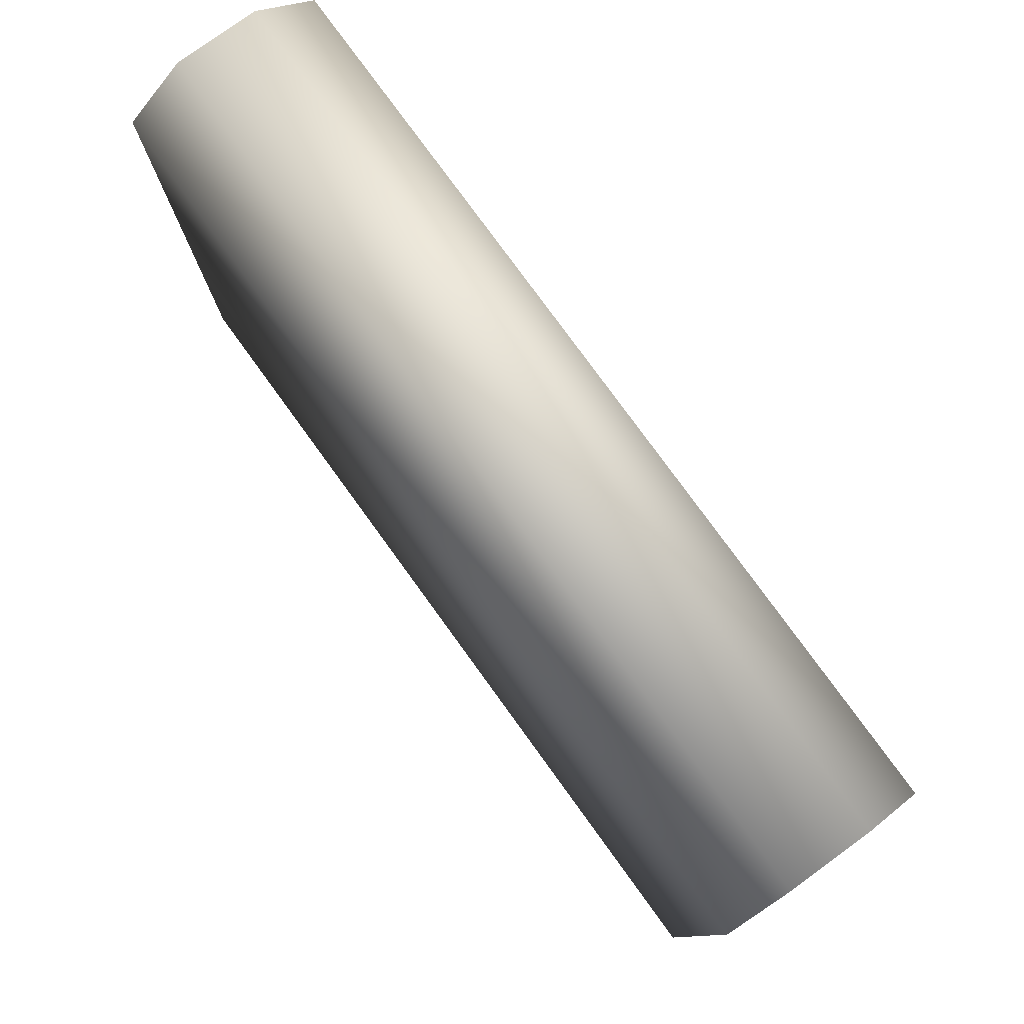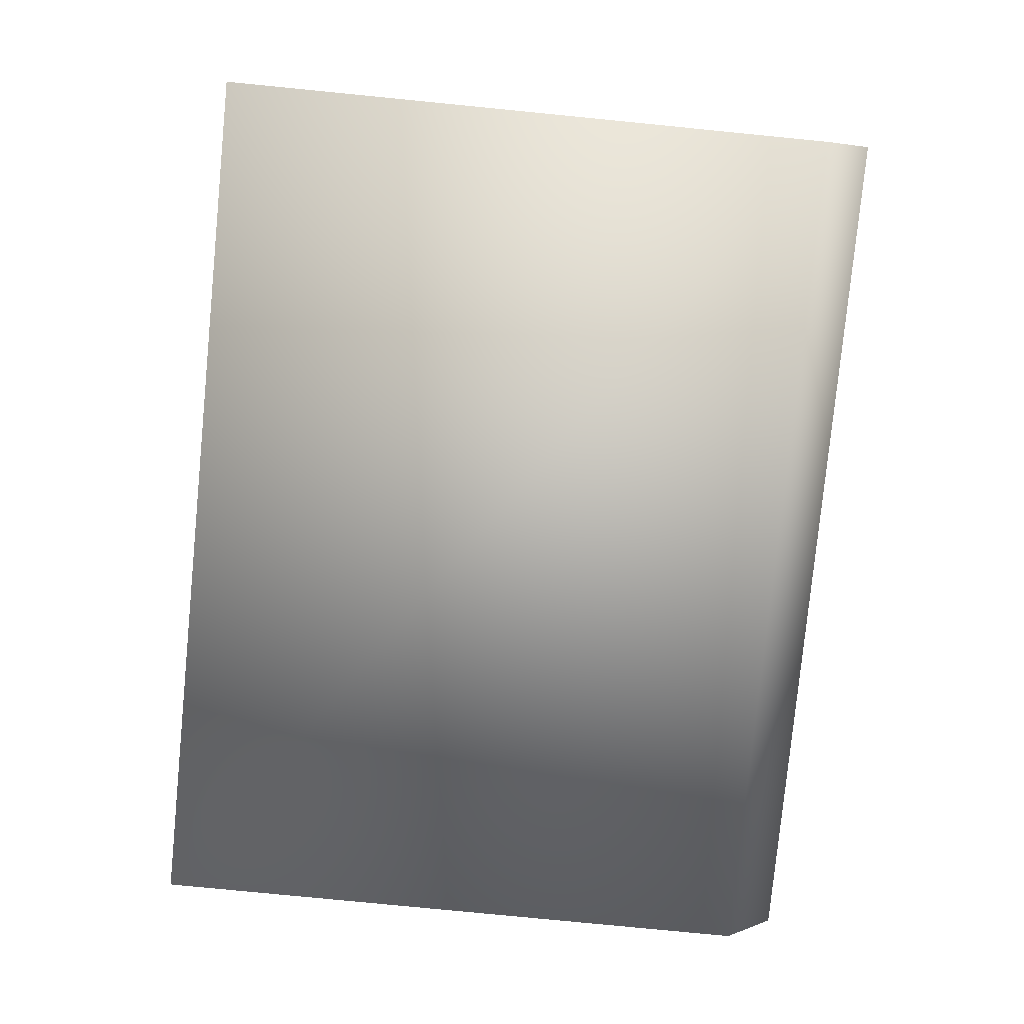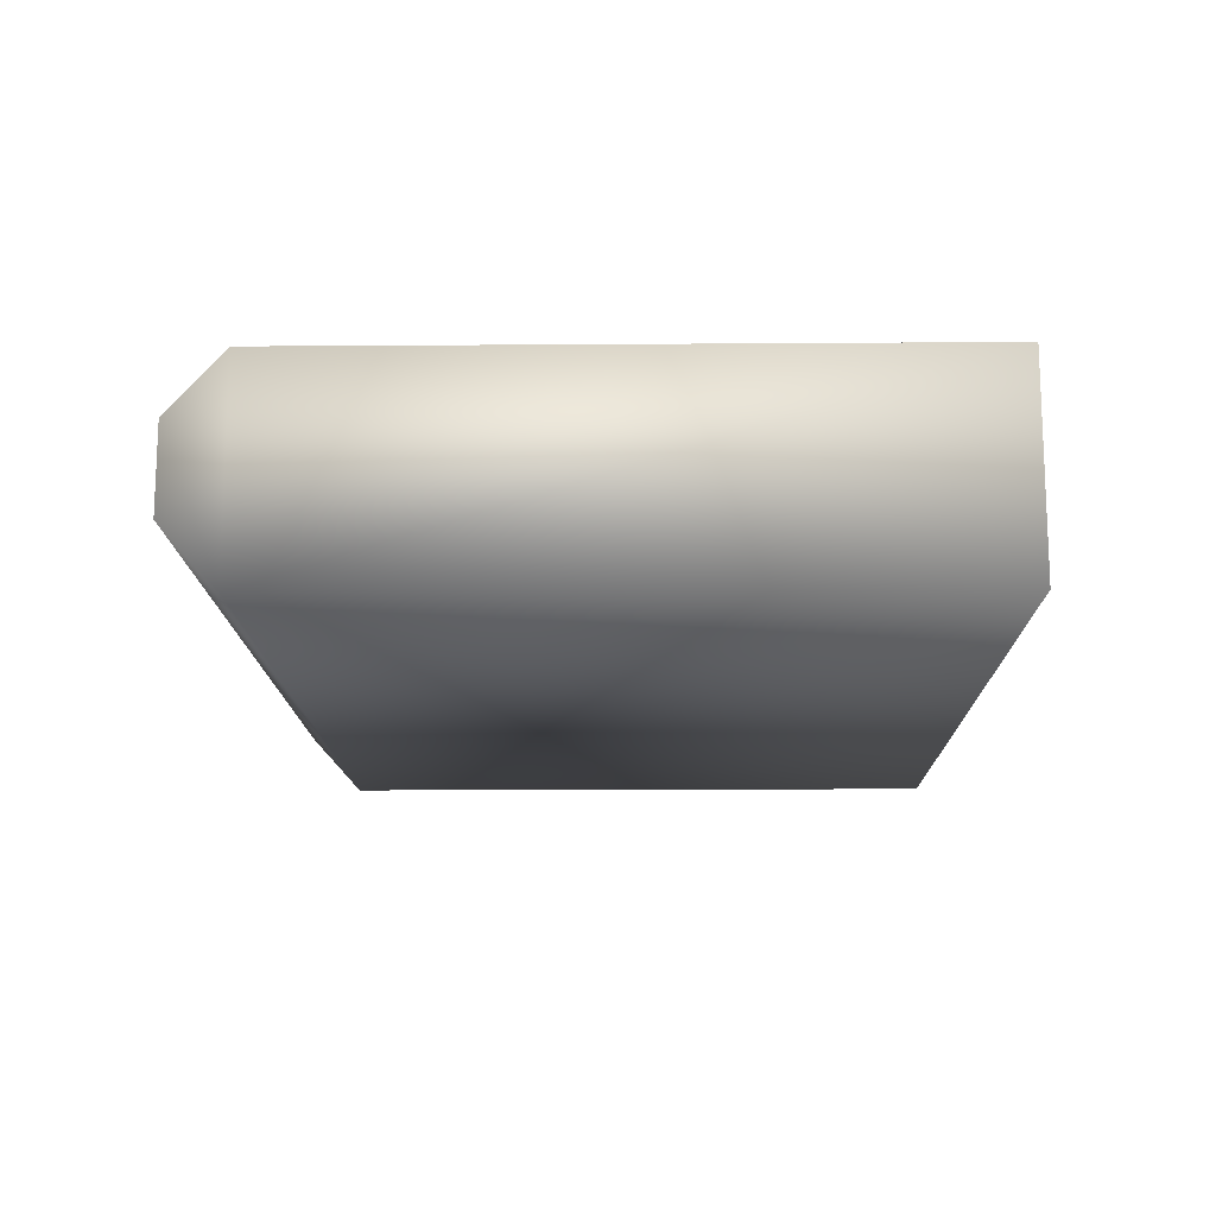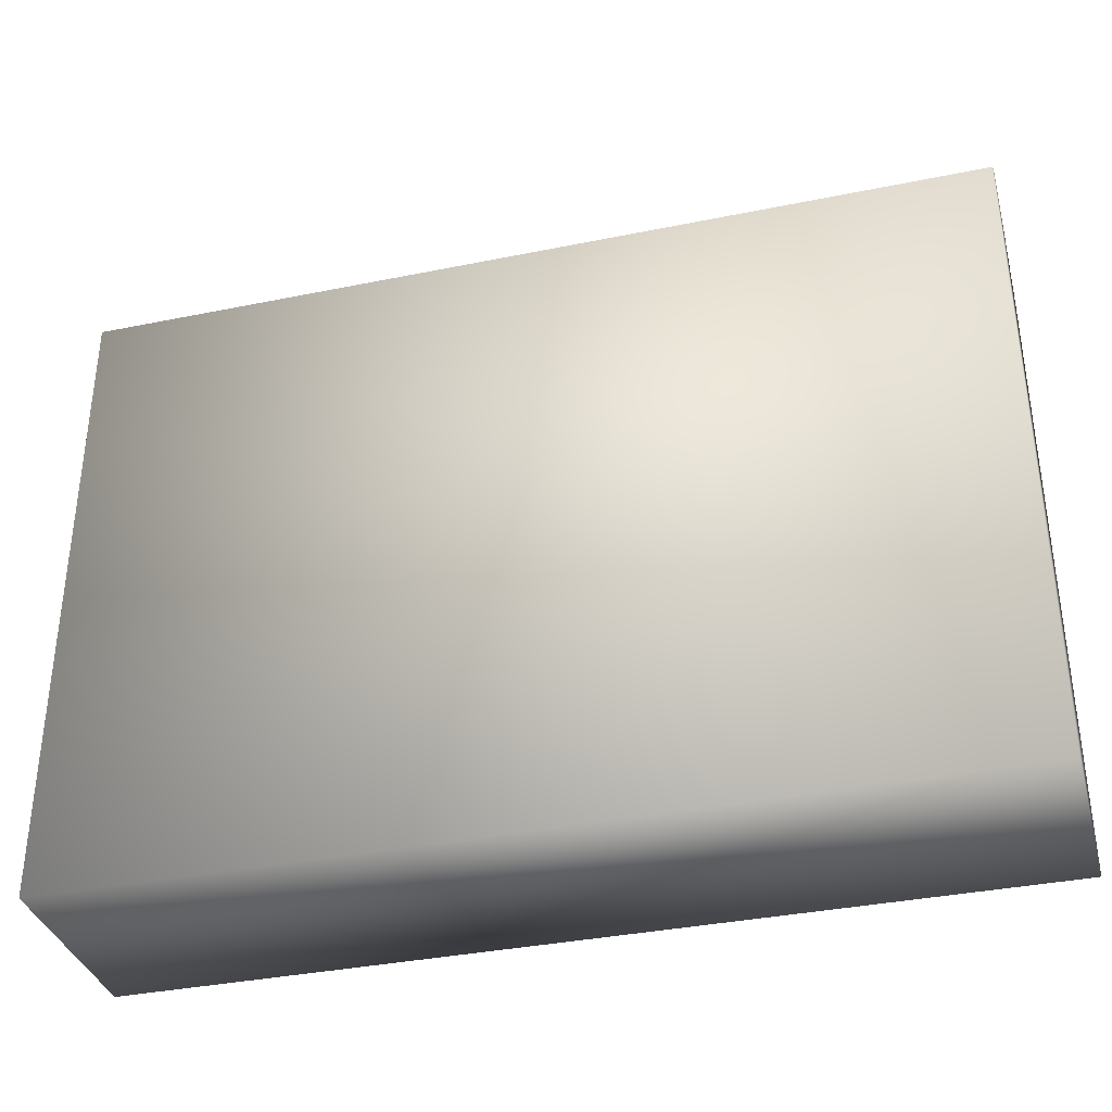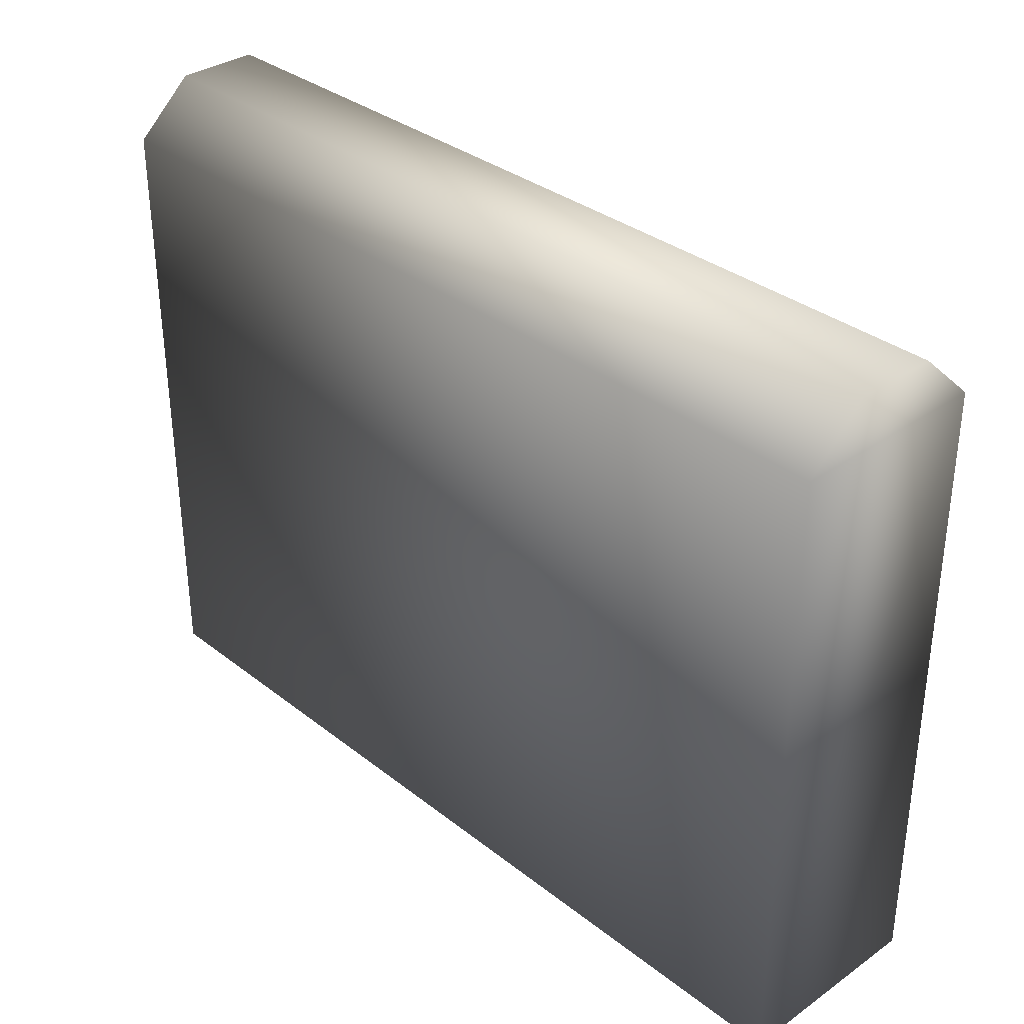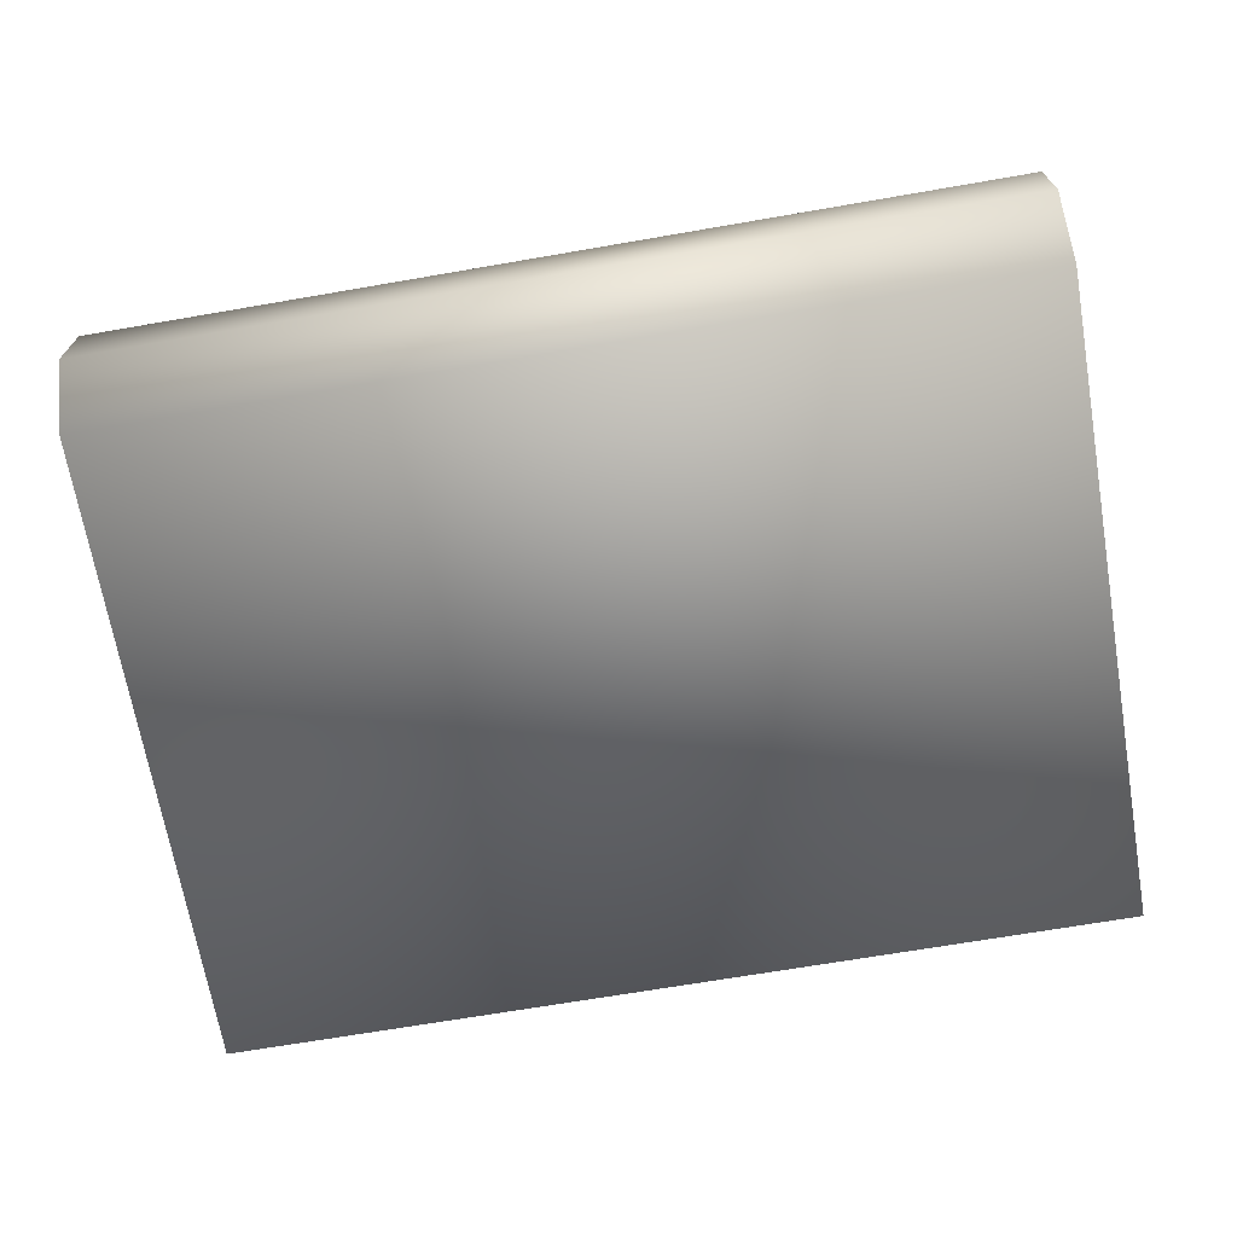
<metadata>
{"format":"obj","ext":"obj","renderer":"f3d","projection":"perspective","resolution":1024,"background":"white","views":[{"elev":78.8,"azim":-126.0,"up":"+Z"},{"elev":-79.6,"azim":-95.6,"up":"+Y"},{"elev":-14.3,"azim":90.9,"up":"+Y"},{"elev":-35.7,"azim":15.1,"up":"+Z"},{"elev":33.8,"azim":-133.5,"up":"+Z"},{"elev":-68.7,"azim":9.8,"up":"+Y"}]}
</metadata>
<code>
v  549.7 127 -337.5
v  582.3 127 -337.5
v  582.3 129.2 -339.4
v  549.7 129.2 -339.4
v  582.3 121.8 -362.6
v  582.3 121.8 -339.4
v  549.7 121.8 -339.4
v  549.7 121.8 -362.6
v  582.3 129.2 -362.6
v  549.7 129.2 -362.6
v  582.3 124 -337.5
v  549.7 124 -337.5
o Object015
g Object015
f 1 2 3 4
f 5 6 7 8
f 9 3 6 5
f 10 4 3 9
f 7 6 11 12
f 12 11 2 1
f 8 10 9 5
f 10 8 7 4
f 7 12 1 4
f 2 11 6 3

</code>
